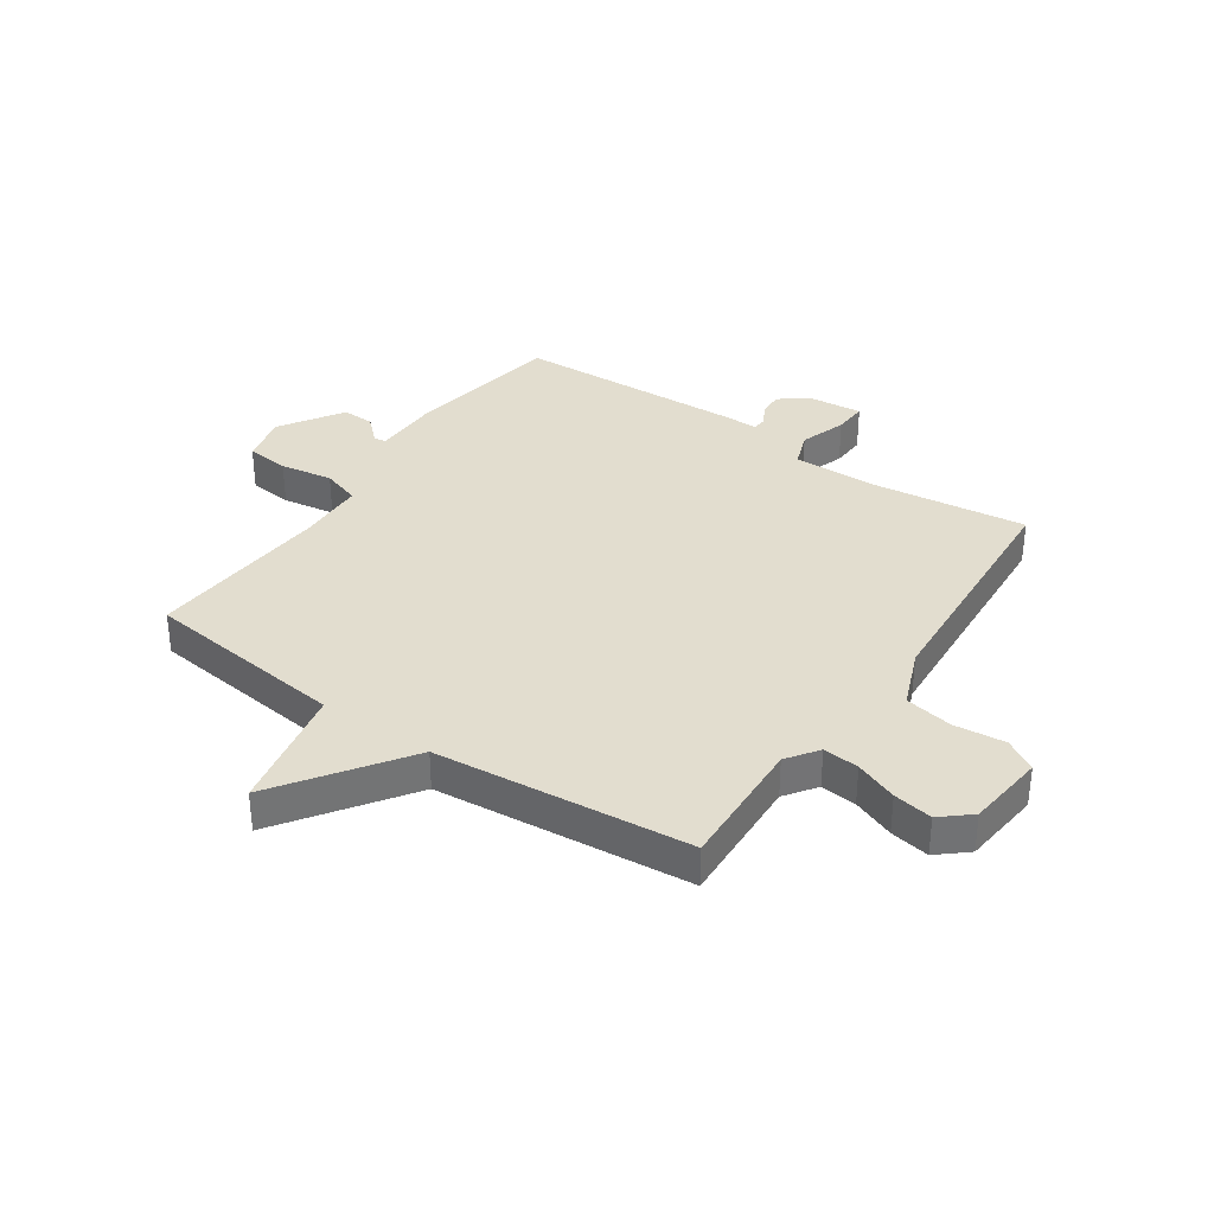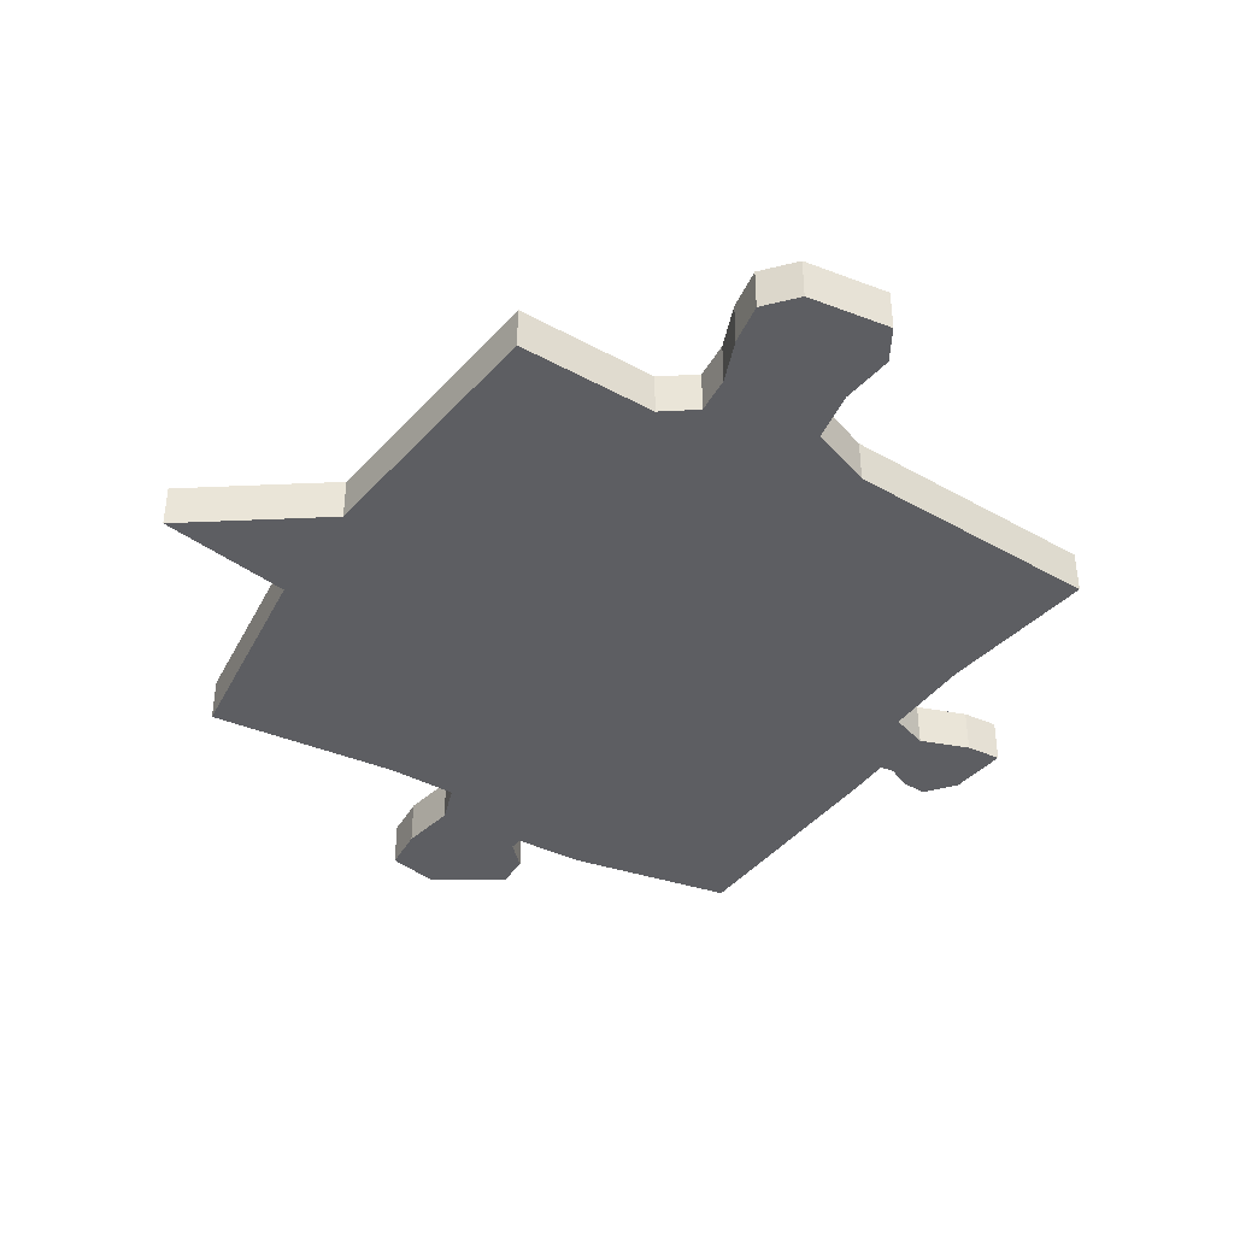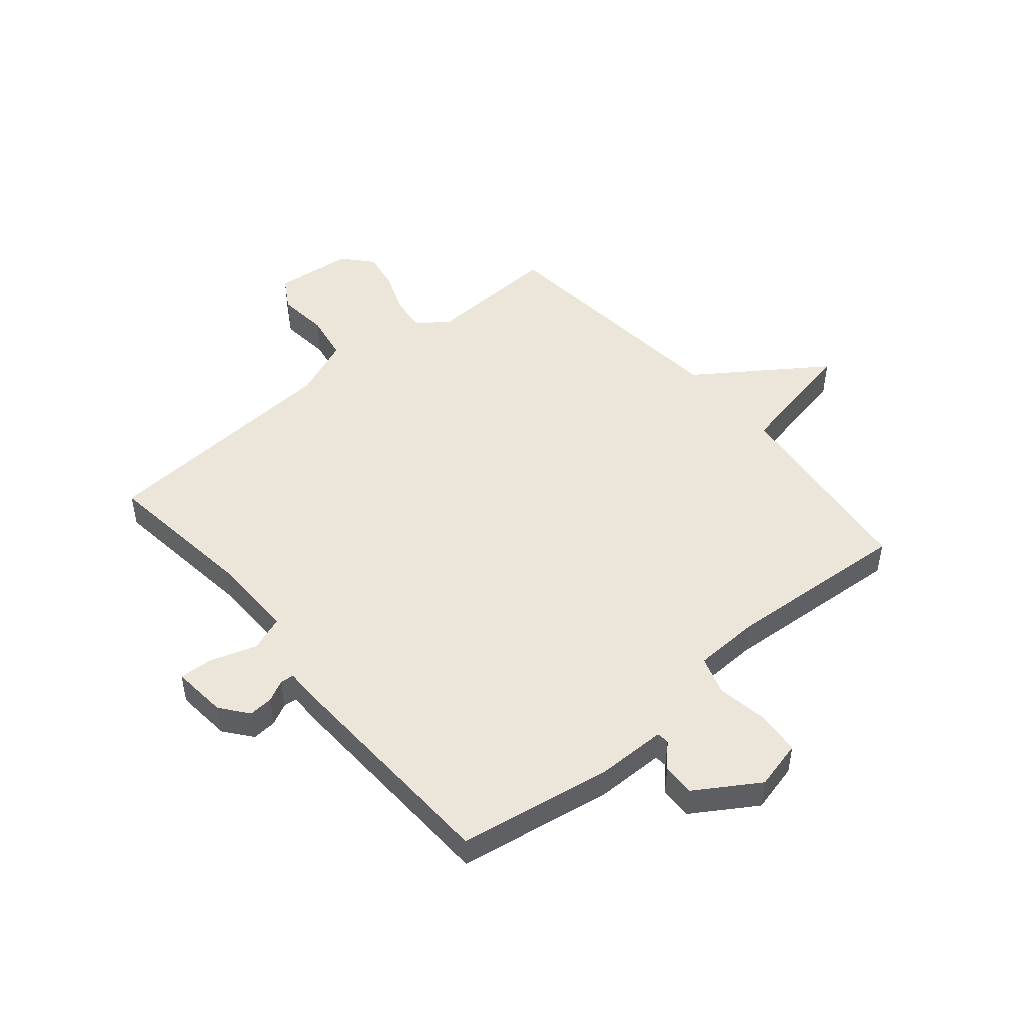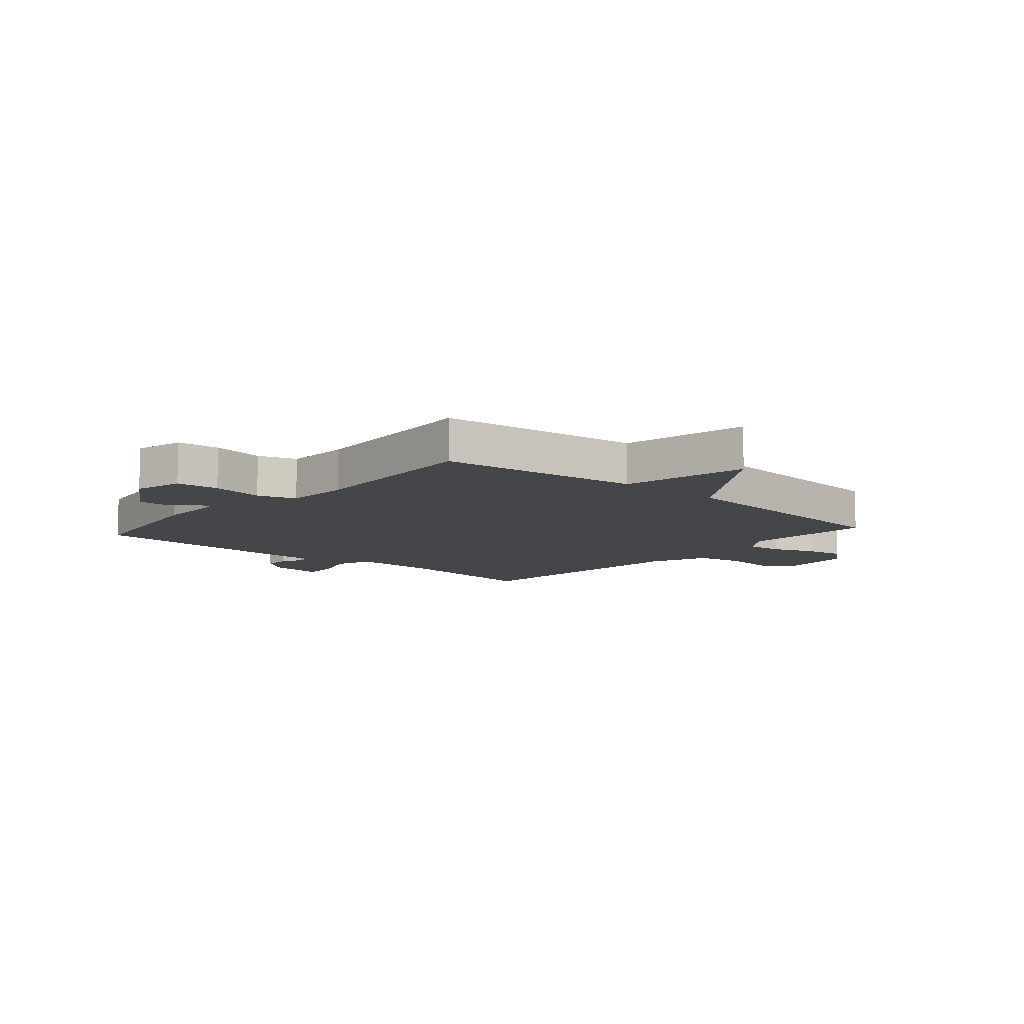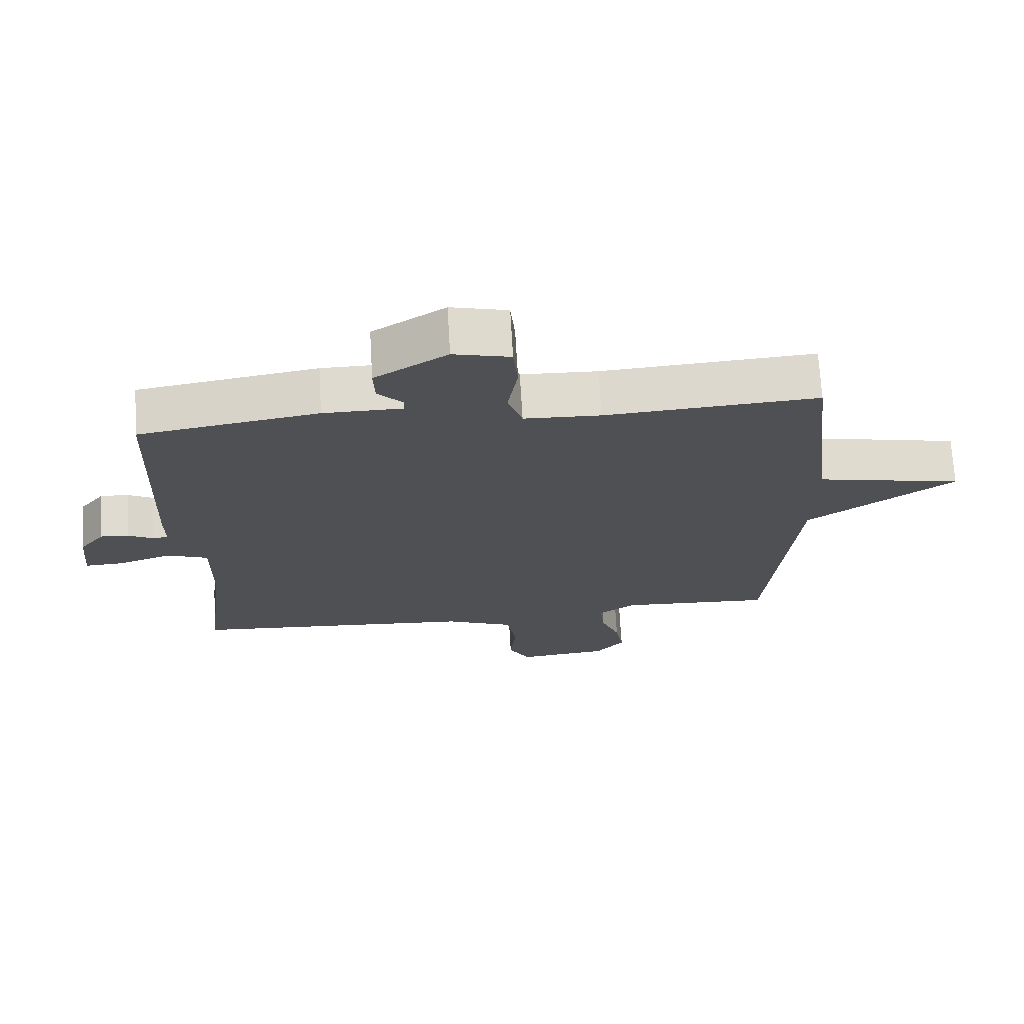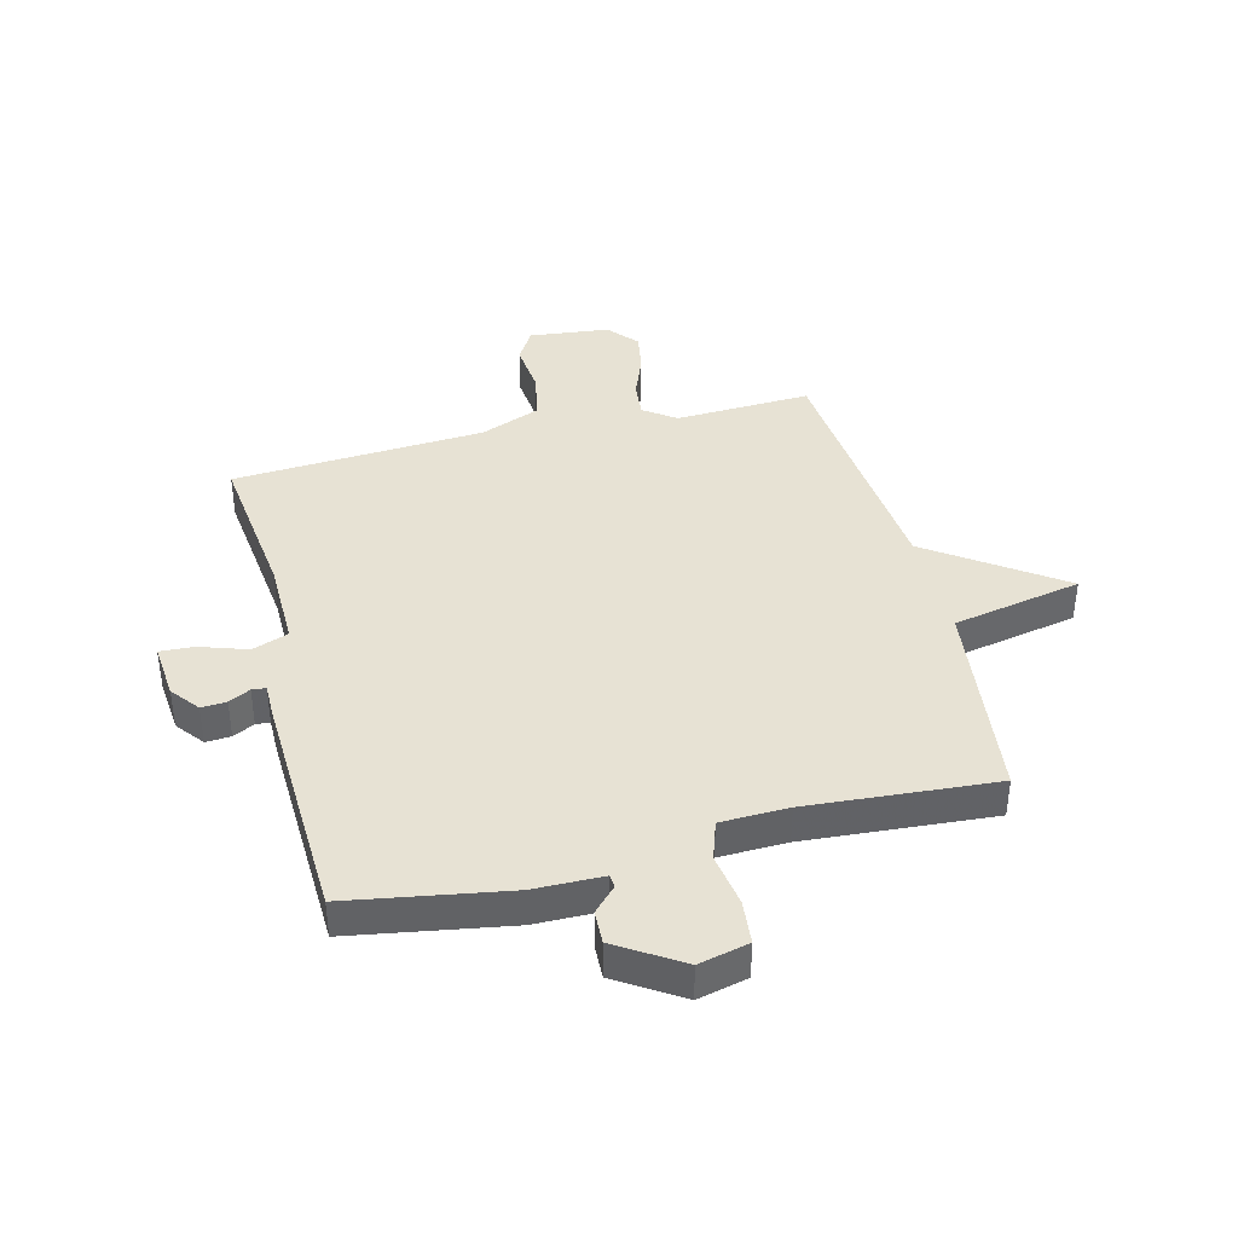
<metadata>
{"format":"obj","ext":"obj","renderer":"f3d","projection":"perspective","resolution":1024,"background":"white","views":[{"elev":34.9,"azim":124.4,"up":"+Y"},{"elev":-39.3,"azim":148.3,"up":"+Y"},{"elev":48.4,"azim":-40.1,"up":"+Y"},{"elev":-9.6,"azim":48.6,"up":"+Y"},{"elev":70.8,"azim":-3.3,"up":"+Z"},{"elev":39.8,"azim":-14.0,"up":"+Y"}]}
</metadata>
<code>
v 0.5 0.07 0.5
v 0.542 0.07 0.145
v 0.764 0.07 0.1
v 0.542 0.07 -0.055
v 0.5 0.07 -0.5
v 0.267 0.07 -0.489
v 0.212 0.07 -0.528
v 0.218 0.07 -0.591
v 0.247 0.07 -0.665
v 0.259 0.07 -0.734
v 0.215 0.07 -0.785
v 0.077 0.07 -0.8
v 0.044 0.07 -0.744
v 0.053 0.07 -0.655
v 0.038 0.07 -0.571
v -0.066 0.07 -0.529
v -0.5 0.07 -0.5
v -0.467 0.07 -0.23
v -0.465 0.07 -0.08
v -0.527 0.07 -0.057
v -0.608 0.07 -0.084
v -0.667 0.07 -0.087
v -0.658 0.07 0.01
v -0.62 0.07 0.058
v -0.577 0.07 0.055
v -0.54 0.07 0.036
v -0.516 0.07 0.038
v -0.516 0.07 0.1
v -0.5 0.07 0.5
v -0.228 0.07 0.545
v -0.109 0.07 0.546
v -0.107 0.07 0.568
v -0.146 0.07 0.609
v -0.148 0.07 0.666
v -0.038 0.07 0.736
v 0.048 0.07 0.715
v 0.055 0.07 0.64
v 0.04 0.07 0.548
v 0.062 0.07 0.481
v 0.178 0.07 0.477
v 0.5 0 0.5
v 0.542 0 0.145
v 0.764 0 0.1
v 0.542 0 -0.055
v 0.5 0 -0.5
v 0.267 0 -0.489
v 0.212 0 -0.528
v 0.218 0 -0.591
v 0.247 0 -0.665
v 0.259 0 -0.734
v 0.215 0 -0.785
v 0.077 0 -0.8
v 0.044 0 -0.744
v 0.053 0 -0.655
v 0.038 0 -0.571
v -0.066 0 -0.529
v -0.5 0 -0.5
v -0.467 0 -0.23
v -0.465 0 -0.08
v -0.527 0 -0.057
v -0.608 0 -0.084
v -0.667 0 -0.087
v -0.658 0 0.01
v -0.62 0 0.058
v -0.577 0 0.055
v -0.54 0 0.036
v -0.516 0 0.038
v -0.516 0 0.1
v -0.5 0 0.5
v -0.228 0 0.545
v -0.109 0 0.546
v -0.107 0 0.568
v -0.146 0 0.609
v -0.148 0 0.666
v -0.038 0 0.736
v 0.048 0 0.715
v 0.055 0 0.64
v 0.04 0 0.548
v 0.062 0 0.481
v 0.178 0 0.477
f 36 37 38
f 35 36 38
f 34 35 38
f 33 34 38
f 32 33 38
f 31 32 38 39
f 30 31 39
f 29 30 39
f 28 29 39
f 27 28 39
f 24 25 26
f 23 24 26
f 22 23 26
f 21 22 26
f 20 21 26
f 19 20 26 27
f 16 17 18
f 15 16 18 19
f 12 13 14
f 11 12 14
f 10 11 14
f 9 10 14
f 8 9 14
f 7 8 14 15
f 27 39 40
f 19 27 40
f 15 19 40
f 7 15 40
f 6 7 40
f 40 1 2
f 6 40 2
f 5 6 2
f 4 5 2
f 2 3 4
f 78 77 76
f 78 76 75
f 78 75 74
f 78 74 73
f 78 73 72
f 79 78 72 71
f 79 71 70
f 79 70 69
f 79 69 68
f 79 68 67
f 66 65 64
f 66 64 63
f 66 63 62
f 66 62 61
f 66 61 60
f 67 66 60 59
f 58 57 56
f 59 58 56 55
f 54 53 52
f 54 52 51
f 54 51 50
f 54 50 49
f 54 49 48
f 55 54 48 47
f 80 79 67
f 80 67 59
f 80 59 55
f 80 55 47
f 80 47 46
f 42 41 80
f 42 80 46
f 42 46 45
f 42 45 44
f 44 43 42
f 1 41 42 2
f 2 42 43 3
f 3 43 44 4
f 4 44 45 5
f 5 45 46 6
f 6 46 47 7
f 7 47 48 8
f 8 48 49 9
f 9 49 50 10
f 10 50 51 11
f 11 51 52 12
f 12 52 53 13
f 13 53 54 14
f 14 54 55 15
f 15 55 56 16
f 16 56 57 17
f 17 57 58 18
f 18 58 59 19
f 19 59 60 20
f 20 60 61 21
f 21 61 62 22
f 22 62 63 23
f 23 63 64 24
f 24 64 65 25
f 25 65 66 26
f 26 66 67 27
f 27 67 68 28
f 28 68 69 29
f 29 69 70 30
f 30 70 71 31
f 31 71 72 32
f 32 72 73 33
f 33 73 74 34
f 34 74 75 35
f 35 75 76 36
f 36 76 77 37
f 37 77 78 38
f 38 78 79 39
f 39 79 80 40
f 40 80 41 1

</code>
